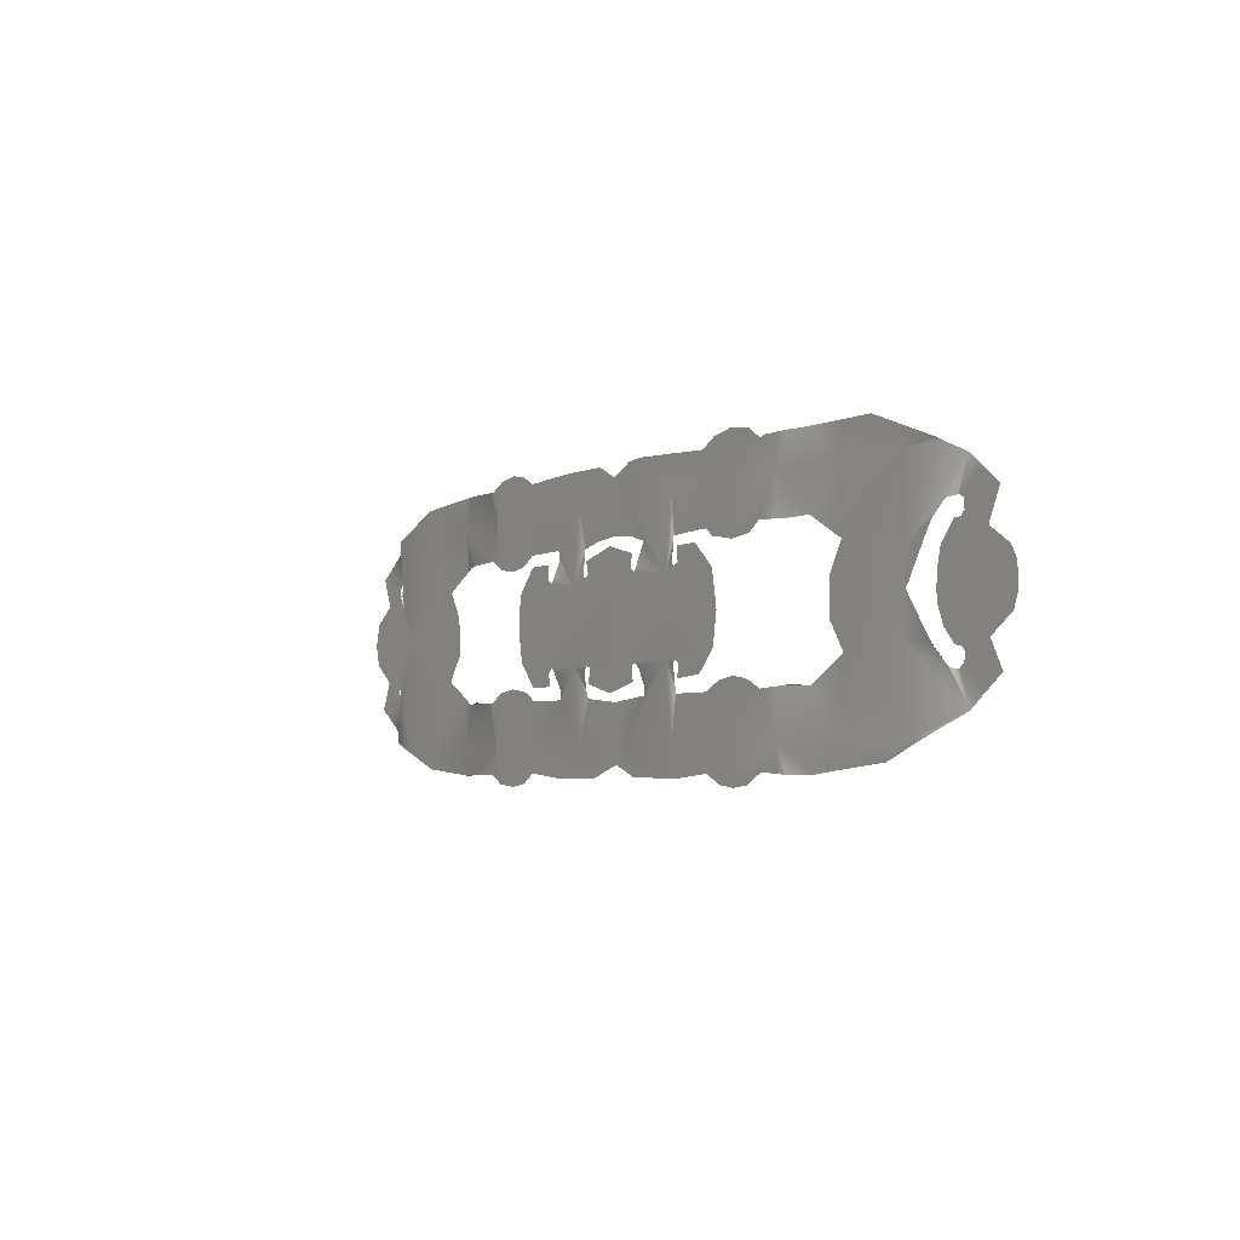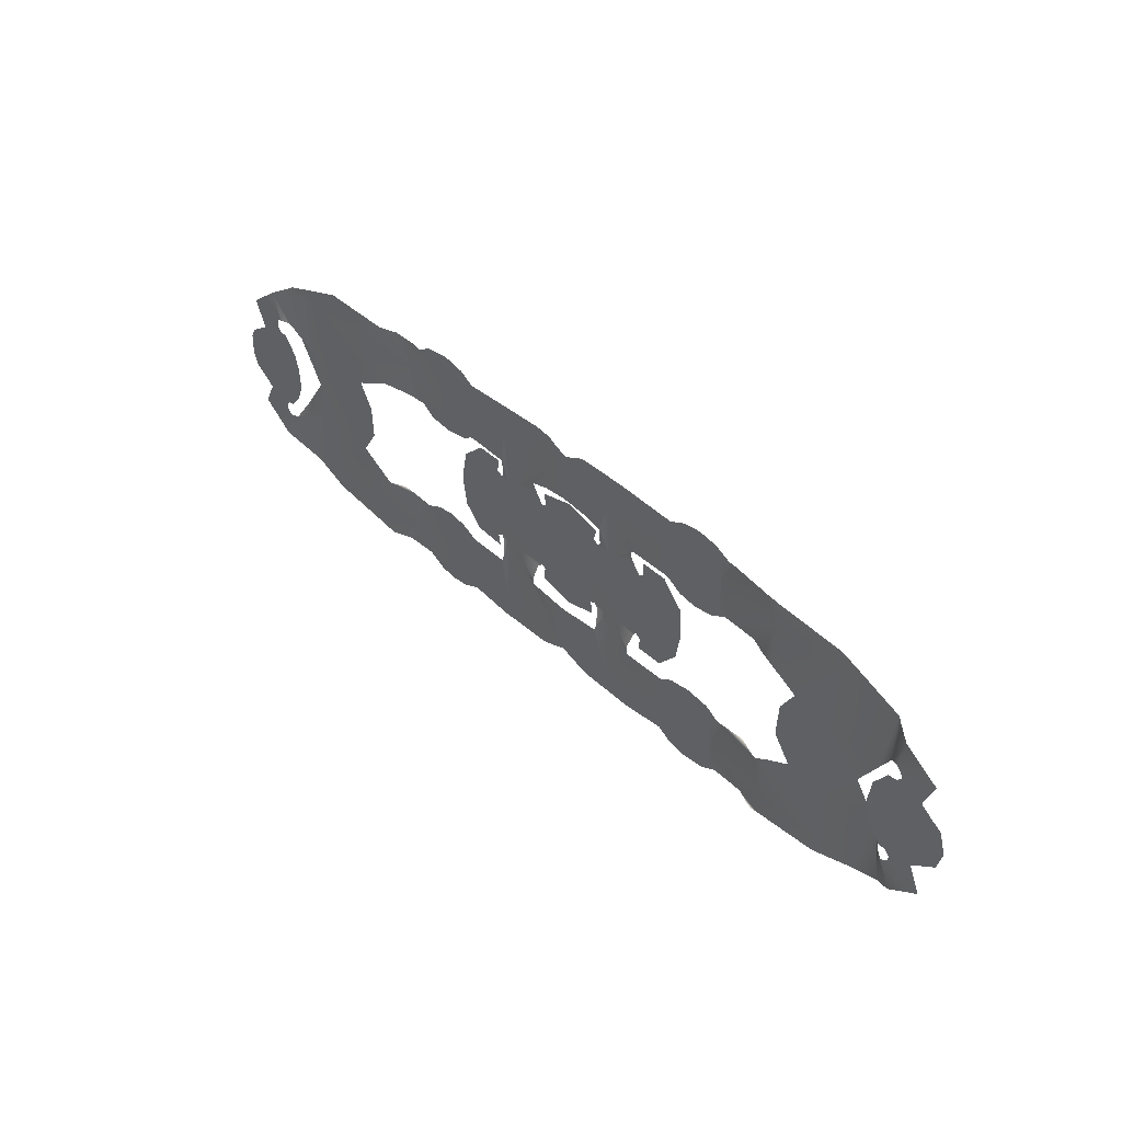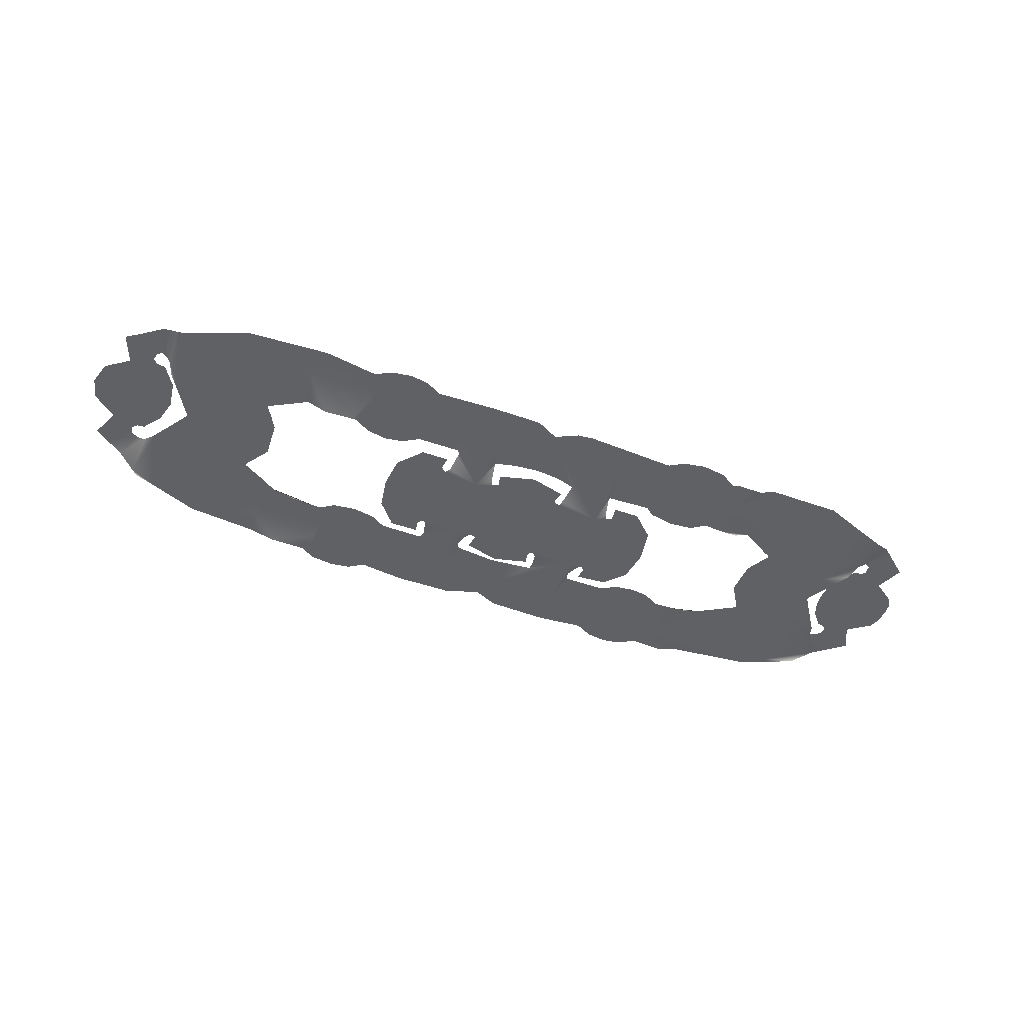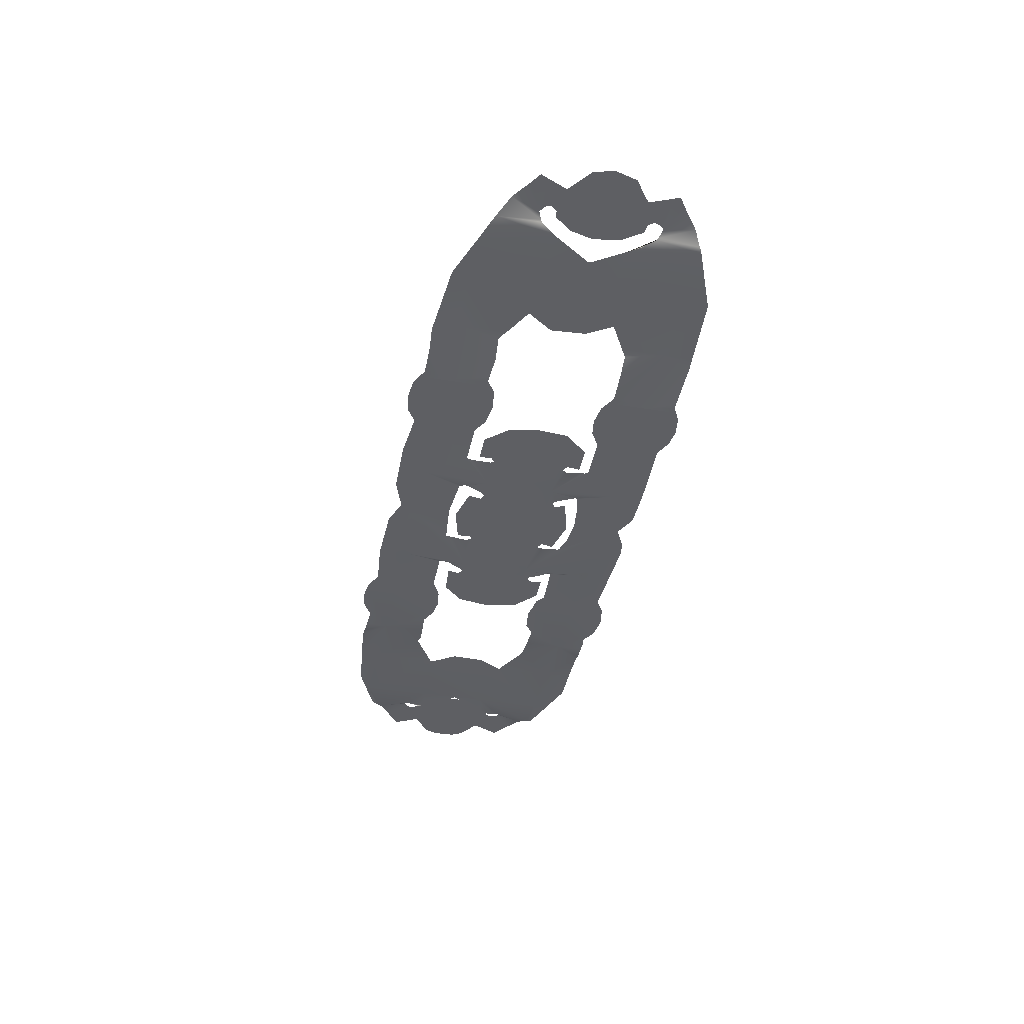
<metadata>
{"format":"obj","ext":"obj","renderer":"f3d","projection":"perspective","resolution":1024,"background":"white","views":[{"elev":-4.1,"azim":56.5,"up":"+Z"},{"elev":42.3,"azim":-132.5,"up":"+Z"},{"elev":-48.9,"azim":-21.4,"up":"+Y"},{"elev":-40.8,"azim":-101.4,"up":"+Y"}]}
</metadata>
<code>
v -21.33 34 42.67
v -21.33 34 31.25
v -15.75 34 35.5
v -19.42 34 42.67
v -19.42 34 42.92
v -19.08 34 43.25
v -11 34 55.83
v -11.25 34 58.67
v -13 34 62
v -12.42 34 48
v -11.17 34 51.5
v -16 34 64
v -21.33 34 64
v -19.17 34 66.17
v -19.5 34 66.5
v -19.5 34 66.75
v -15.92 34 74.83
v -21.33 34 79.17
v -38.5 30.55 21.33
v -42.67 30.55 21.33
v -42.67 30.55 19.58
v -27.67 34 37.83
v -29.08 34 36.75
v -25.83 34 27.67
v -30 33.71 36.75
v -27.17 34 40
v -31.25 34 42.67
v -30.67 34 41.83
v -28.33 34 41.5
v -31.58 32.92 37.33
v -33.67 30.55 41.75
v -34.33 30.55 42.67
v -42.67 30.55 42.67
v -31.17 33.13 36.92
v -32.25 31 23.92
v -34.33 34 64
v -34.67 34 63.67
v -35.92 34 58.5
v -36.17 34 53.67
v -35.75 34 50.5
v -34 34 45.92
v -41.08 30.55 56.17
v -36.58 30.55 64
v -42.67 30.55 64
v -42 30.55 54.83
v -42.08 30.55 54.25
v -27.33 34 73.08
v -27 34 70.42
v -28.67 34 73.83
v -25.58 34 82.67
v -29.08 33.92 73.83
v -28.25 34 69.08
v -30.42 34 69
v -33.58 30.55 68.92
v -31.5 32.42 73
v -30.42 31.55 85.33
v -42.67 30.55 85.33
v -31.08 32.63 73.33
v -32.17 30.59 86.42
v -42.67 30.55 90.33
v -49.17 30.55 16.92
v -64 30.55 21.33
v -64 30.55 15.42
v -64 30.55 42.67
v -64 30.55 42.33
v -63.75 30.55 41.92
v -63.75 30.55 41.5
v -64 30.55 41.25
v -64 30.55 64
v -64 30.55 85.33
v -53.25 30.55 94.33
v -64 30.55 94.33
v -85.33 28.25 21.33
v -85.33 28.25 14.5
v -81.25 28.25 14.17
v -75.25 30.55 14.17
v -75.5 30.55 34.67
v -80.25 28.38 35
v -85.33 28.25 34.75
v -64.25 30.55 42.67
v -65.83 30.55 64
v -68.25 30.55 59.75
v -68.67 30.55 49.67
v -64.25 30.55 66.75
v -64.08 30.55 67.42
v -85.33 28.25 73.75
v -79.92 28.63 73.5
v -75.58 30.55 73.92
v -85.33 28.25 85.33
v -65.42 30.55 68.17
v -64.58 30.55 67.83
v -80.58 28.34 94.08
v -85.33 28.25 94.08
v -75.83 30.55 94.42
v -91.42 28.25 14.83
v -106.7 28.25 11.75
v -102.2 28.25 11.17
v -96.83 28.25 11.83
v -106.7 28.25 21.33
v -91.75 28.25 34.42
v -101.8 28.25 37.75
v -102.9 28.25 37.75
v -106.7 28.25 37.17
v -95.67 28.25 36.42
v -97.33 28.25 37.08
v -91.67 28.25 74.17
v -106.7 28.25 71.42
v -102.8 28.25 70.67
v -102.2 28.25 70.67
v -95.67 28.25 71.42
v -106.7 28.25 85.33
v -89.17 28.25 94.08
v -91.08 28.25 93.5
v -95.5 28.25 96.42
v -103.2 28.25 97.42
v -106.7 28.25 96.75
v -113 28.25 14.5
v -107.8 28.25 11.83
v -114.2 28.25 14.5
v -128 28.25 21.33
v -128 28.25 13.33
v -126.6 28.25 13.33
v -107.7 28.25 37.08
v -113.4 28.25 34.33
v -124 26.71 42.58
v -122.6 26.71 41.58
v -113.8 26.71 38.67
v -110.2 26.71 42.58
v -125.8 28.25 34.33
v -123.2 26.71 38
v -122.5 26.71 38
v -128 26.71 42.67
v -124.2 26.71 42.58
v -124.5 26.71 42.33
v -125.2 26.96 41.25
v -110.2 26.71 42.67
v -126.3 28.21 36.75
v -126.1 28.25 34.92
v -106.8 26.71 53.75
v -106.8 26.71 55.17
v -108.5 26.71 64
v -108.2 26.71 44.75
v -128 26.71 64
v -108.6 26.71 64.33
v -110.3 26.71 65.92
v -124.3 26.71 65.92
v -125 26.71 66.17
v -125.4 26.8 67.25
v -124.8 26.71 65.92
v -115.5 26.71 70.83
v -123.4 26.71 70.75
v -122.9 26.71 66.75
v -128 28.25 85.33
v -126.7 28.25 73.33
v -126.4 28.25 73.58
v -115.2 28.25 74.08
v -113.1 28.25 74.08
v -126.7 28.21 72.83
v -110.5 28.25 72
v -109.8 28.25 96.17
v -114.2 28.25 93.58
v -115.8 28.25 93.58
v -128 28.25 94.25
v -149.3 28.25 21.33
v -149.3 28.25 15.58
v -145.1 28.25 13.83
v -149.3 26.71 42.67
v -142.2 26.71 42.58
v -141.9 26.71 42.58
v -143.2 26.71 41.58
v -149.3 26.71 36.17
v -142.7 26.71 37.83
v -140.1 28.25 34.25
v -149.3 28.25 33.33
v -140.5 26.96 41.17
v -139.7 28.25 36.5
v -139.8 28.25 34.5
v -149.3 26.71 64
v -140.2 28.25 73.25
v -141.2 26.88 67.5
v -141.9 26.71 65.83
v -142.2 26.71 65.83
v -149.3 28.25 85.33
v -140.4 28.25 73.5
v -149.3 28.25 75.42
v -145.7 28.25 75.08
v -141.6 26.71 66.25
v -143.3 26.71 66.42
v -143.8 26.71 66.83
v -143 26.71 70.5
v -149.3 26.71 72.08
v -141.9 28.25 94.92
v -146.7 28.25 94.42
v -149.3 28.25 93.08
v -152.9 28.25 16.83
v -152.5 28.25 16.83
v -149.3 28.25 21.33
v -149.3 28.25 15.58
v -170.7 28.25 21.33
v -170.7 28.25 13.5
v -162.8 28.25 13.58
v -149.3 28.25 33.33
v -153.2 28.25 33
v -165.8 28.25 34.25
v -166.2 28.25 34.67
v -162.8 26.71 41.92
v -163.5 26.71 38.17
v -163.4 26.71 37.92
v -153.2 26.71 35.25
v -170.7 26.71 42.67
v -164.6 26.71 42.58
v -164.3 26.71 42.58
v -165.7 26.84 41.58
v -166.6 28.25 35.83
v -166.7 28.13 36.83
v -149.3 26.71 36.17
v -149.3 26.71 42.67
v -163 26.71 42.17
v -149.3 26.71 64
v -170.7 26.71 64
v -165.2 26.71 65.92
v -165.6 26.71 65.92
v -166.4 26.88 67.25
v -164.3 26.71 70.25
v -164.5 26.71 70
v -163.7 26.71 66.83
v -153.7 26.71 73.08
v -154.3 28.25 75.75
v -152.7 28.25 75.75
v -149.3 28.25 85.33
v -149.3 28.25 75.42
v -164 26.71 66.5
v -149.3 26.71 72.08
v -153.1 26.71 73.08
v -167.1 28.09 71.5
v -167.5 28.25 73.08
v -170.7 28.25 85.33
v -167.2 28.25 73.67
v -161.1 28.25 75.08
v -167.5 28.25 73.42
v -149.3 28.25 91.25
v -153.2 28.25 91.25
v -153.8 28.25 91.25
v -149.3 28.25 93.08
v -160.3 28.25 94.58
v -170.7 28.25 94.67
v -179.7 28.25 13.33
v -192 28.25 21.33
v -192 28.25 14.67
v -191.1 26.71 37.83
v -182.7 26.71 37.92
v -183.1 26.71 41.58
v -179.9 28.25 34.25
v -192 28.25 34.33
v -192 26.71 42.67
v -192 26.71 39
v -181.8 26.71 42.67
v -181.3 26.71 42.67
v -180.7 26.84 41.75
v -179.2 28.21 36.58
v -179.6 28.25 34.67
v -192 26.71 64
v -182.2 26.71 65.67
v -183.6 26.71 66.75
v -181.8 26.71 65.67
v -180.9 28.25 74.33
v -192 28.25 85.33
v -192 28.25 74.25
v -191.6 26.71 70.67
v -192 26.71 70.08
v -183.2 26.71 70.75
v -180.8 26.8 66.83
v -180.1 28.17 71.83
v -180 28.25 73.33
v -176 28.25 94.67
v -192 28.25 94
v -193.8 28.25 14.83
v -213.3 28.25 13.25
v -210.9 28.25 11.92
v -204.2 28.25 11.17
v -198.1 28.25 12.08
v -213.3 28.25 21.33
v -211 28.25 37.17
v -211.5 28.25 37
v -213.3 28.25 35.75
v -204.2 28.25 38
v -193.2 28.25 34.33
v -197.3 28.25 36.92
v -195.2 26.71 42.67
v -197.1 26.71 44.83
v -197.4 26.71 64
v -197.9 26.71 63.5
v -198.8 26.71 54.17
v -213.3 28.25 73
v -210.6 28.25 71.42
v -204.5 28.25 70.5
v -199 28.25 71.33
v -194.1 28.25 74.25
v -213.3 28.25 85.33
v -194.2 28.25 93.92
v -204.7 28.25 97.25
v -210.6 28.25 96.42
v -213.3 28.25 95
v -199.2 28.25 96.5
v -215.7 28.25 14.58
v -213.3 28.25 13.25
v -213.3 28.25 21.33
v -218.7 28.25 14.58
v -234.7 30.55 14.42
v -232.3 30.55 14.17
v -230.2 30.09 14.17
v -226.2 28.42 14.5
v -234.7 30.55 21.33
v -213.3 28.25 35.75
v -215.6 28.25 34.42
v -217.1 28.25 34.42
v -231.7 30.55 34.5
v -225 28.25 34.92
v -234.7 30.55 36.25
v -216.9 28.25 74.25
v -215.4 28.25 74.25
v -213.3 28.25 85.33
v -213.3 28.25 73
v -234.7 30.55 85.33
v -234.7 30.55 72.17
v -231.7 30.55 73.83
v -225.9 28.25 73.83
v -213.3 28.25 95
v -215.5 28.25 93.92
v -217.1 28.25 93.92
v -231 30.38 94.5
v -234.7 30.55 94.25
v -256 30.55 21.33
v -256 30.55 16.58
v -254.8 30.55 16.17
v -235.6 30.55 36.92
v -242.9 30.55 41.08
v -256 30.55 42.67
v -243.3 30.55 41.75
v -242.7 30.55 42.67
v -243.3 30.55 41.5
v -238.1 30.55 49.25
v -238.8 30.55 59.92
v -241.2 30.55 64
v -256 30.55 64
v -243 30.55 67
v -243.1 30.55 67.42
v -242.3 30.55 68
v -256 30.55 85.33
v -256 30.55 92.92
v -268.8 30.55 21.33
v -274 30.55 42.67
v -275.2 31 40.92
v -276.8 32.42 38.25
v -277.3 31.3 24.75
v -276 30.55 23.92
v -277.3 32.8 37.83
v -266.4 30.55 54.08
v -273.4 30.55 43.75
v -272.2 30.55 64
v -266.5 30.55 54.75
v -273.4 33.96 62.08
v -274.8 33.96 64
v -277.3 33.96 64
v -277.3 33.96 42.92
v -274 33.96 47.25
v -272.2 33.96 54
v -275.8 30.67 85.33
v -276.8 31.3 84.83
v -277.3 31.67 84.42
v -276.8 32.46 71.75
v -274.8 30.55 68
v -277.3 32.8 72.25
v -277.1 33.96 67.42
v -277.3 33.96 67.58
v -256.7 30.55 92.83
v -291 33.96 37
v -292.1 33.96 34.67
v -289 33.96 32.67
v -279.2 33.96 37
v -282.8 33.96 28.25
v -280.2 33.96 41.75
v -278 33.96 41.92
v -277.5 33.96 42.67
v -288.5 33.96 42.67
v -281.2 33.96 38.17
v -281.6 33.96 40.25
v -281.6 33.96 39.67
v -297.2 33.96 55
v -297.2 33.96 54.5
v -295.7 33.96 48.58
v -291.7 33.96 64
v -295.3 33.96 61.42
v -288.5 33.96 43
v -288.8 33.96 43.33
v -277.3 33.96 67.75
v -277.8 33.96 68
v -280.2 33.96 68.33
v -281.4 33.96 70.42
v -281 33.96 71.83
v -288.7 33.96 67.25
v -281.4 33.96 69.75
v -288.5 33.96 66.33
v -279.7 33.96 73.17
v -291.1 33.96 73.17
v -291.5 33.96 75.17
v -291.8 33.96 74.75
v -288.9 33.96 76.83
v -281.3 33.96 82.25
g m_f_012_nav_01
f 2 1 3
f 3 1 4
f 4 1 5
f 5 1 6
f 8 7 9
f 11 10 7
f 12 9 13
f 6 1 10
f 10 1 7
f 7 1 9
f 9 1 13
f 12 13 14
f 14 13 15
f 15 13 16
f 16 13 17
f 17 13 18
f 20 19 21
f 23 22 2
f 2 22 1
f 2 24 23
f 23 24 25
f 26 1 22
f 28 27 29
f 29 27 1
f 29 1 26
f 31 30 32
f 32 30 33
f 25 24 34
f 19 20 35
f 34 24 30
f 30 24 33
f 33 24 20
f 20 24 35
f 37 36 38
f 39 38 40
f 41 40 27
f 38 36 40
f 40 36 27
f 27 36 1
f 1 36 13
f 43 42 44
f 44 42 45
f 33 44 46
f 45 46 44
f 32 33 46
f 47 18 48
f 48 18 13
f 18 49 50
f 50 49 51
f 53 52 36
f 52 48 13
f 36 52 13
f 49 18 47
f 43 44 54
f 54 44 55
f 55 44 56
f 56 44 57
f 51 58 50
f 58 55 50
f 50 55 56
f 56 57 59
f 59 57 60
f 21 61 20
f 20 61 62
f 62 61 63
f 65 64 66
f 66 64 33
f 68 67 62
f 62 67 20
f 20 67 33
f 66 33 67
f 69 44 64
f 64 44 33
f 70 57 69
f 69 57 44
f 60 57 71
f 71 57 72
f 72 57 70
f 74 73 75
f 75 73 76
f 76 73 63
f 63 73 62
f 78 77 79
f 79 77 73
f 80 64 65
f 73 77 62
f 62 77 68
f 81 69 82
f 82 69 83
f 83 69 80
f 80 69 64
f 81 84 69
f 84 85 69
f 87 86 88
f 88 86 89
f 90 88 91
f 91 88 70
f 70 88 89
f 91 70 85
f 85 70 69
f 93 92 89
f 92 94 89
f 89 94 70
f 70 94 72
f 74 95 73
f 97 96 98
f 98 96 95
f 95 96 73
f 73 96 99
f 79 73 100
f 102 101 103
f 104 100 105
f 101 105 103
f 103 105 99
f 99 105 73
f 73 105 100
f 86 106 89
f 108 107 109
f 109 107 110
f 110 107 106
f 106 107 89
f 89 107 111
f 112 93 113
f 113 93 89
f 115 114 116
f 116 114 111
f 111 114 89
f 89 114 113
f 118 117 96
f 96 117 99
f 117 119 99
f 121 120 122
f 122 120 119
f 119 120 99
f 123 103 124
f 124 103 99
f 126 125 127
f 127 125 128
f 129 124 120
f 120 124 99
f 130 126 131
f 131 126 127
f 133 132 125
f 134 132 133
f 135 132 134
f 128 125 136
f 136 125 132
f 135 137 132
f 137 138 132
f 132 138 120
f 129 120 138
f 140 139 141
f 142 136 139
f 139 136 141
f 141 136 143
f 143 136 132
f 144 141 145
f 145 141 146
f 146 141 143
f 147 143 148
f 149 146 143
f 151 150 152
f 145 146 150
f 150 146 152
f 149 143 147
f 154 153 155
f 111 156 153
f 153 156 155
f 157 156 111
f 148 143 158
f 158 143 154
f 154 143 153
f 159 157 107
f 107 157 111
f 160 116 161
f 161 116 111
f 161 111 162
f 111 153 162
f 162 153 163
f 165 164 166
f 166 164 121
f 121 164 120
f 168 167 169
f 170 167 168
f 172 171 170
f 170 171 167
f 174 173 164
f 167 132 169
f 169 132 175
f 175 132 176
f 176 132 177
f 177 132 173
f 173 132 164
f 164 132 120
f 178 143 167
f 167 143 132
f 180 179 143
f 182 181 178
f 184 183 179
f 179 183 143
f 143 183 153
f 185 183 186
f 187 180 143
f 181 187 143
f 186 183 184
f 178 181 143
f 182 178 188
f 188 178 189
f 190 189 191
f 191 189 178
f 193 192 194
f 194 192 183
f 183 192 153
f 153 192 163
f 196 195 197
f 198 196 197
f 200 199 201
f 201 199 195
f 195 199 197
f 202 197 203
f 205 204 199
f 203 197 204
f 204 197 199
f 207 206 208
f 208 206 209
f 211 210 212
f 213 210 211
f 214 205 210
f 210 205 199
f 213 215 210
f 215 214 210
f 216 209 217
f 217 209 218
f 218 209 206
f 210 217 212
f 212 217 218
f 220 219 210
f 210 219 217
f 220 221 219
f 222 221 220
f 222 220 223
f 225 224 226
f 226 224 227
f 229 228 230
f 231 229 230
f 221 232 219
f 234 233 227
f 227 233 226
f 226 233 232
f 232 233 219
f 235 223 236
f 236 223 220
f 238 237 239
f 236 220 240
f 240 220 237
f 228 239 230
f 230 239 237
f 240 237 238
f 241 230 242
f 242 230 243
f 242 244 241
f 246 245 237
f 237 245 230
f 230 245 243
f 200 247 199
f 199 247 248
f 248 247 249
f 251 250 252
f 254 253 248
f 248 253 199
f 256 255 250
f 250 255 252
f 252 255 257
f 258 210 259
f 259 210 260
f 260 210 261
f 261 210 253
f 253 210 199
f 255 262 257
f 257 262 258
f 258 262 220
f 258 220 210
f 263 262 264
f 263 265 262
f 237 266 267
f 267 266 268
f 270 269 262
f 262 269 264
f 264 269 271
f 262 265 220
f 265 272 220
f 272 273 220
f 273 274 220
f 274 266 220
f 220 266 237
f 246 237 275
f 275 237 276
f 276 237 267
f 249 277 248
f 279 278 280
f 281 280 277
f 277 280 248
f 248 280 282
f 282 280 278
f 284 283 285
f 285 283 286
f 254 248 287
f 288 287 286
f 286 287 285
f 285 287 282
f 282 287 248
f 289 255 256
f 289 290 255
f 291 262 292
f 292 262 293
f 293 262 290
f 290 262 255
f 291 270 262
f 295 294 296
f 297 296 298
f 298 296 267
f 267 296 299
f 299 296 294
f 268 298 267
f 276 267 300
f 302 301 303
f 304 300 301
f 301 300 303
f 303 300 299
f 299 300 267
f 306 305 307
f 305 308 307
f 310 309 311
f 311 309 312
f 312 309 313
f 308 312 307
f 307 312 313
f 314 307 315
f 315 307 316
f 316 317 318
f 319 317 313
f 307 313 316
f 316 313 317
f 321 320 322
f 323 321 322
f 325 324 326
f 326 324 327
f 327 324 320
f 320 324 322
f 328 322 329
f 329 322 330
f 332 331 324
f 324 331 322
f 322 331 330
f 334 333 335
f 335 333 309
f 309 333 313
f 336 319 337
f 337 319 338
f 338 319 333
f 333 319 313
f 340 339 338
f 339 341 338
f 341 337 338
f 343 342 344
f 344 342 345
f 345 342 338
f 338 342 340
f 344 345 346
f 346 345 347
f 347 345 348
f 325 348 324
f 324 348 349
f 349 348 345
f 349 350 324
f 324 350 332
f 351 333 334
f 353 352 354
f 356 355 351
f 357 354 355
f 354 352 355
f 355 352 351
f 351 352 333
f 333 352 338
f 359 358 352
f 352 358 338
f 338 358 345
f 360 345 361
f 361 345 358
f 363 362 364
f 364 362 365
f 365 362 366
f 366 362 367
f 369 368 370
f 372 371 360
f 373 370 371
f 370 368 371
f 371 368 360
f 360 368 345
f 345 368 349
f 363 364 374
f 374 364 375
f 368 376 349
f 349 376 350
f 378 377 379
f 377 380 379
f 379 380 381
f 380 357 381
f 381 357 355
f 383 382 384
f 384 382 385
f 380 377 386
f 382 387 385
f 387 388 385
f 388 386 385
f 385 386 377
f 390 389 391
f 393 392 389
f 385 394 384
f 384 394 365
f 365 394 395
f 391 389 395
f 395 389 365
f 365 389 364
f 364 389 392
f 396 375 397
f 397 375 398
f 398 375 364
f 400 399 401
f 398 364 402
f 402 364 403
f 403 364 392
f 404 400 405
f 405 400 401
f 399 402 401
f 401 402 403
f 407 406 405
f 405 406 408
f 404 409 373
f 373 409 370
f 405 408 404
f 404 408 409

</code>
